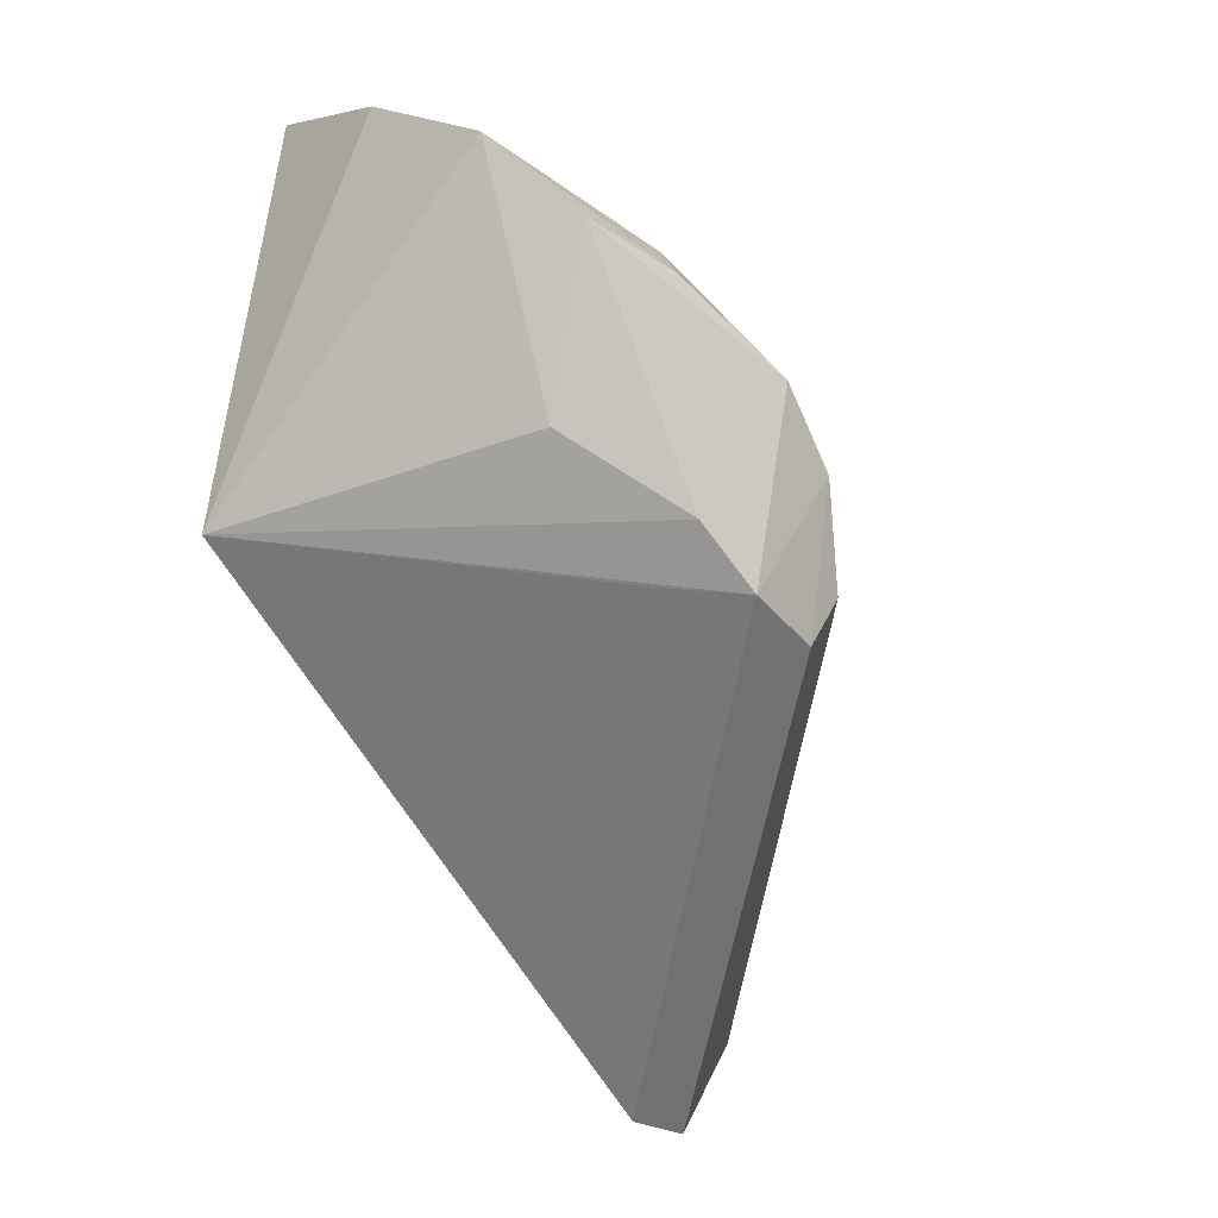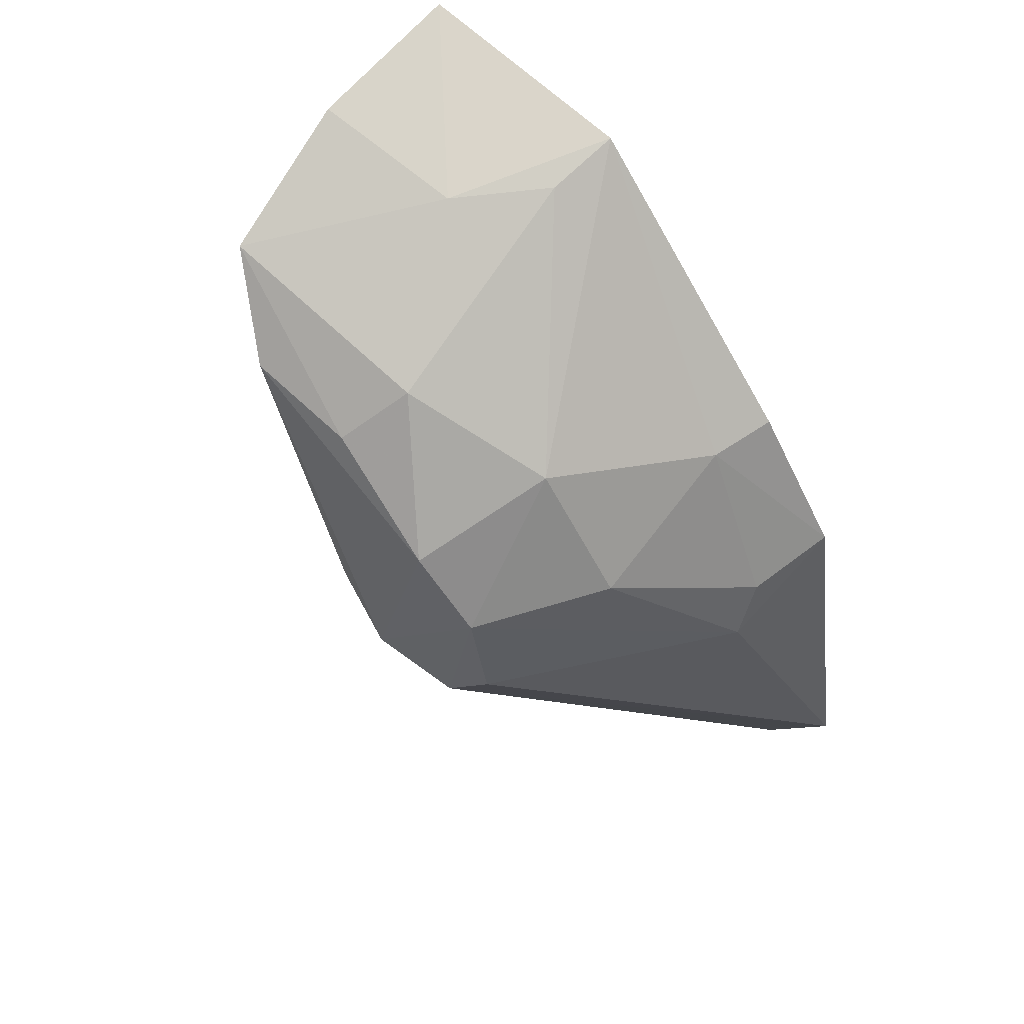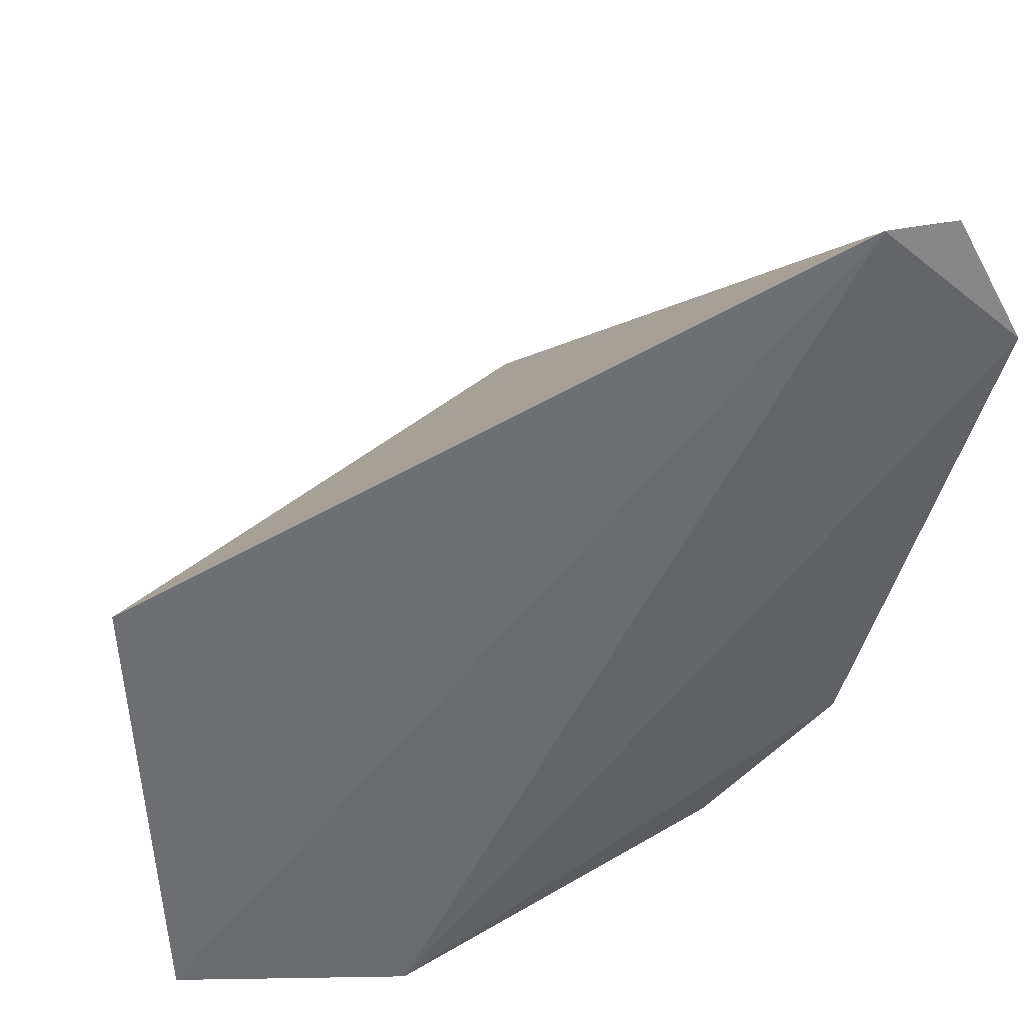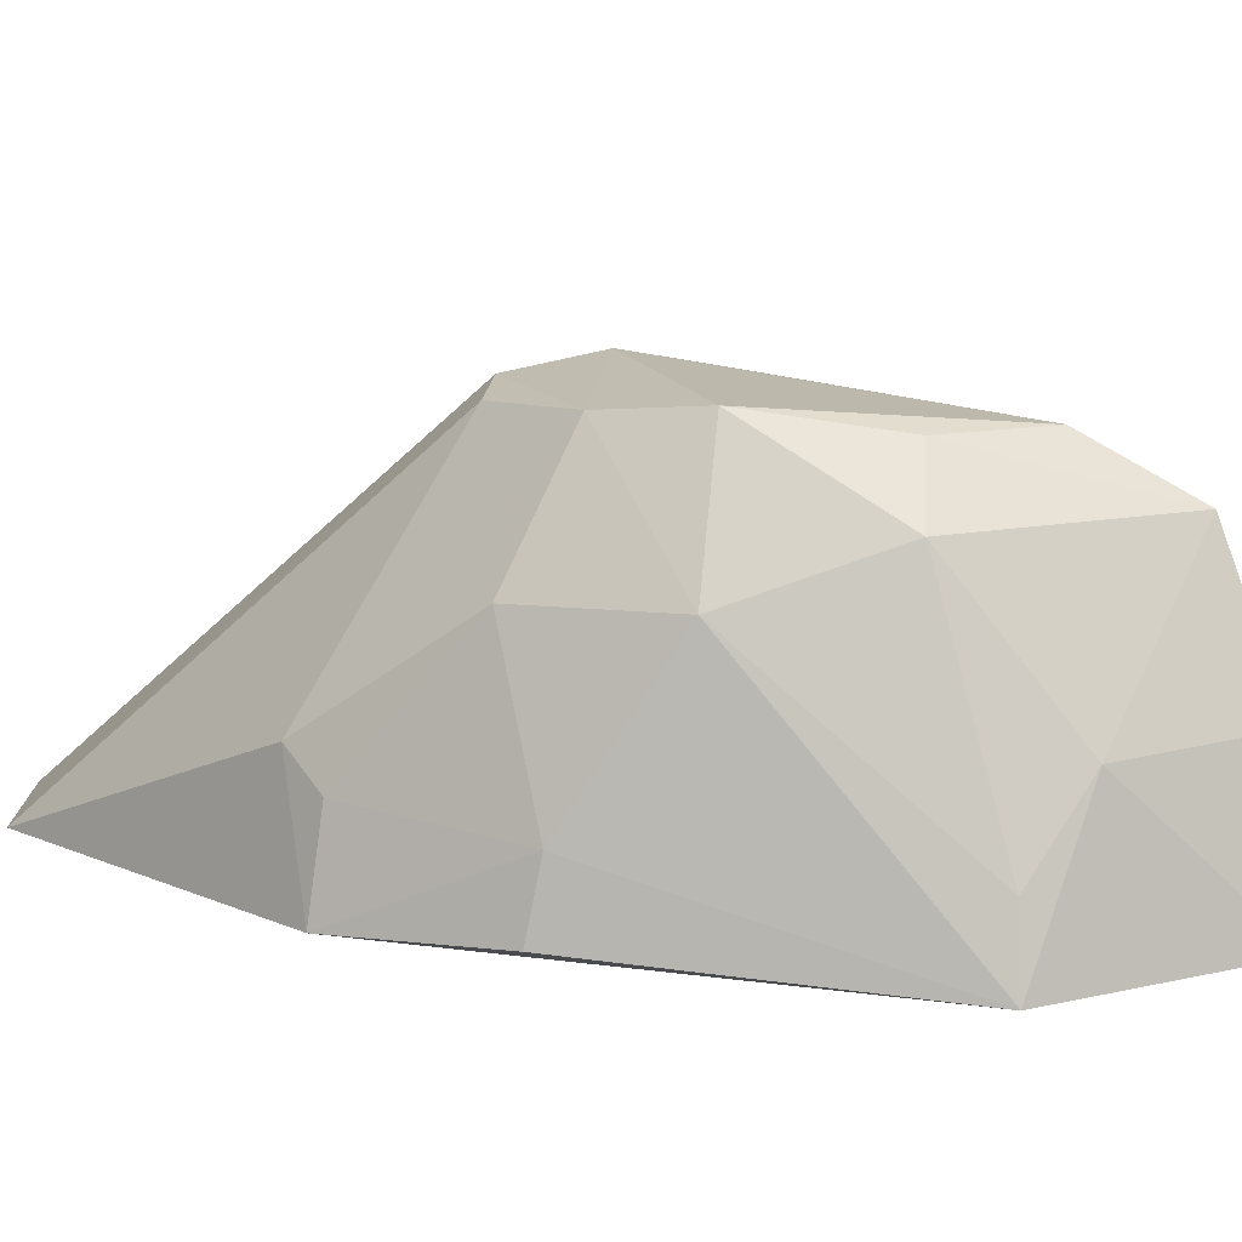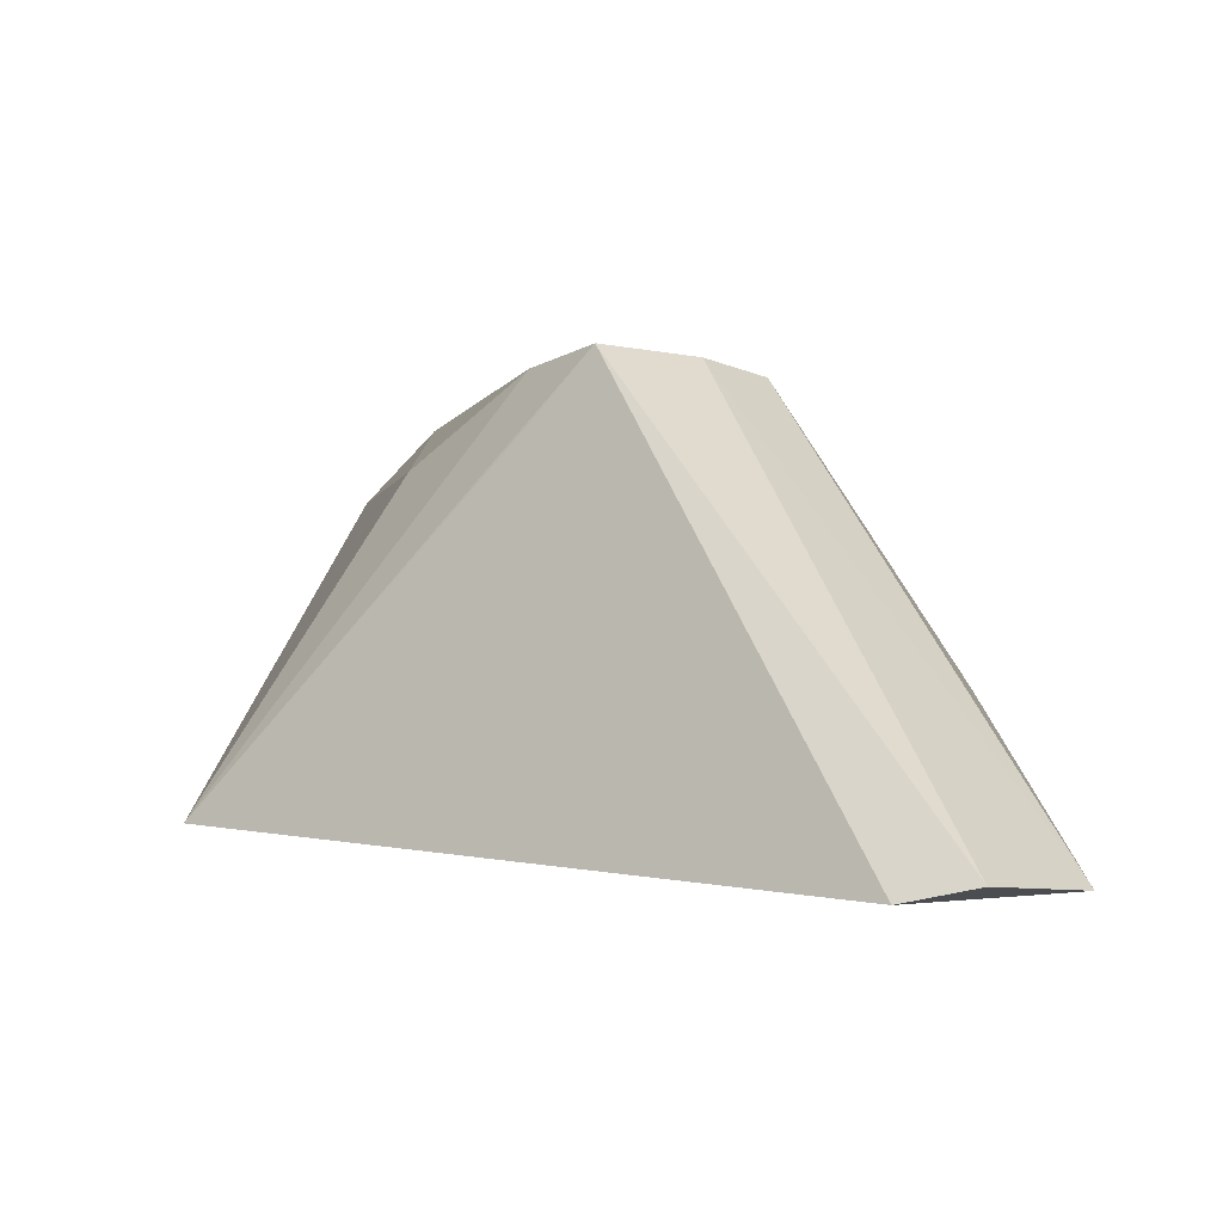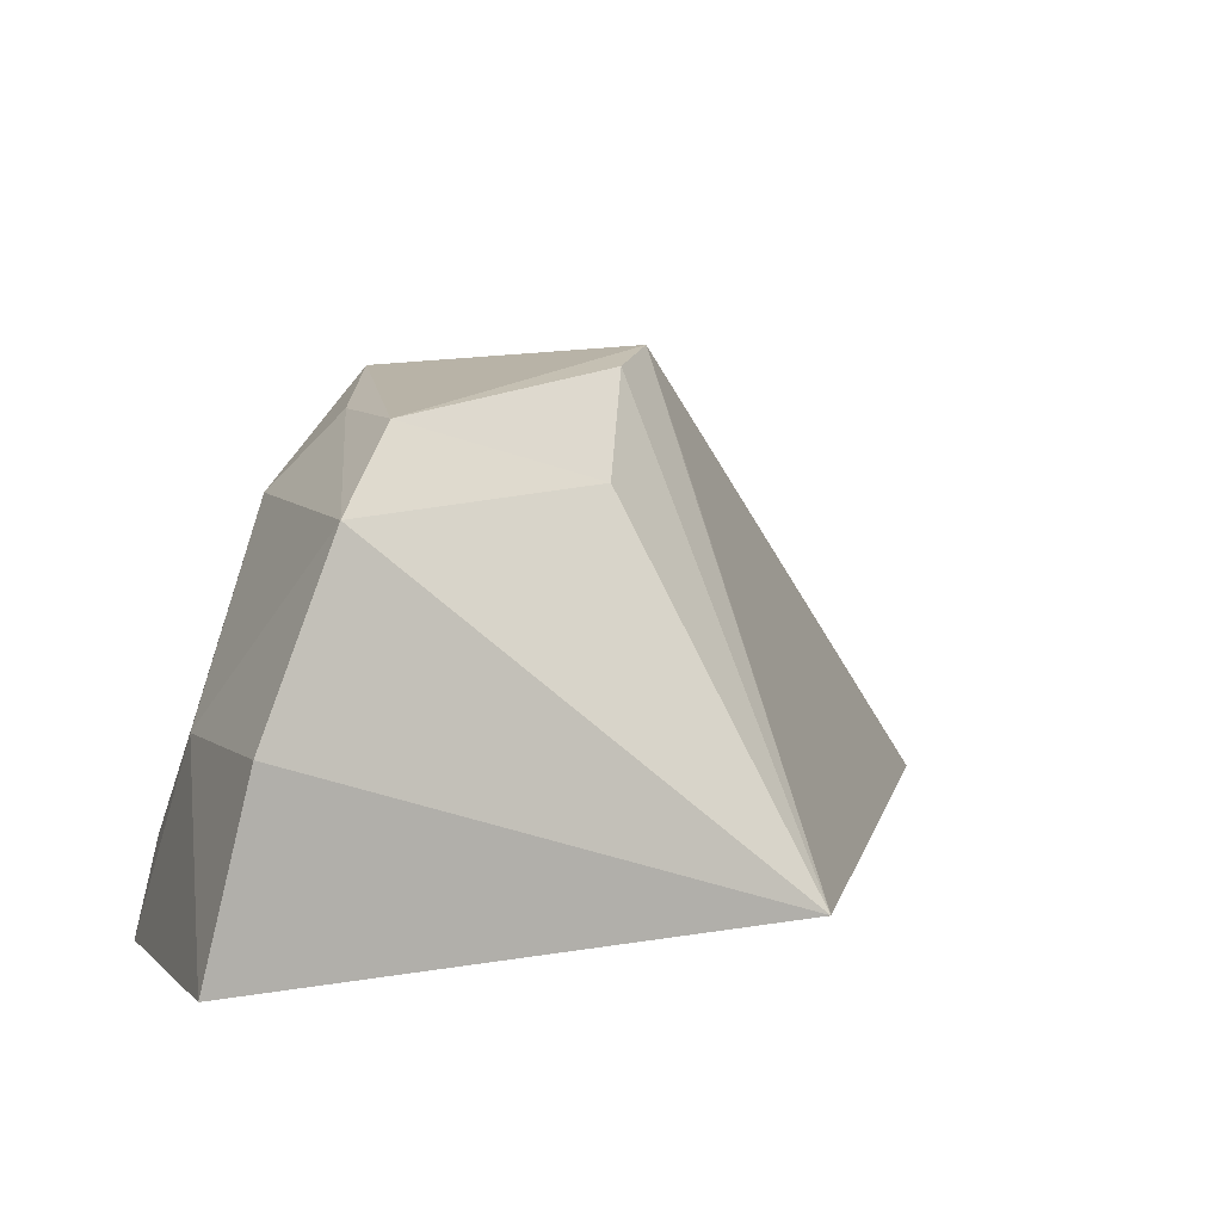
<metadata>
{"format":"obj","ext":"obj","renderer":"f3d","projection":"perspective","resolution":1024,"background":"white","views":[{"elev":-13.4,"azim":-41.9,"up":"+Y"},{"elev":57.7,"azim":41.0,"up":"+Y"},{"elev":-52.9,"azim":-8.7,"up":"+Z"},{"elev":12.8,"azim":145.8,"up":"+Z"},{"elev":-2.9,"azim":5.4,"up":"+Z"},{"elev":8.1,"azim":-122.6,"up":"+Z"}]}
</metadata>
<code>
v 0.02852 0.1249 0.1096
v 0.04397 0.0957 0.08931
v 0.03671 0.1245 0.09057
v 0.01299 0.1396 0.09016
v 0.008389 0.1174 0.09108
v 0.02413 0.1369 0.08951
v 0.04035 0.1135 0.09644
v 0.02565 0.1139 0.1101
v 0.03734 0.09143 0.089
v 0.04115 0.1166 0.08992
v 0.03123 0.1274 0.1027
v 0.02426 0.1314 0.1054
v 0.03243 0.1151 0.1088
v 0.02251 0.1144 0.1065
v 0.03592 0.1246 0.09425
v 0.03571 0.121 0.1025
v 0.02021 0.1364 0.09764
v 0.02366 0.1361 0.09336
v 0.01299 0.1342 0.1056
v 0.03165 0.1209 0.1091
v 0.04035 0.09084 0.08961
v 0.04017 0.1163 0.0949
v 0.01677 0.1302 0.1085
v 0.01241 0.1377 0.09808
v 0.03002 0.1123 0.1093
v 0.02239 0.129 0.1085
v 0.01706 0.121 0.1058
v 0.02264 0.117 0.1096
f 9 5 4
f 9 6 2
f 9 4 6
f 10 6 3
f 10 2 6
f 10 7 2
f 12 1 11
f 13 2 7
f 14 9 8
f 14 8 5
f 14 5 9
f 15 3 6
f 15 6 11
f 15 10 3
f 16 15 11
f 17 6 4
f 18 12 11
f 18 11 6
f 18 17 12
f 18 6 17
f 19 12 17
f 20 1 8
f 20 13 7
f 20 7 16
f 20 16 11
f 20 11 1
f 21 9 2
f 21 8 9
f 22 16 7
f 22 7 10
f 22 10 15
f 22 15 16
f 23 8 1
f 24 4 5
f 24 5 19
f 24 19 17
f 24 17 4
f 25 20 8
f 25 13 20
f 25 8 21
f 25 21 2
f 25 2 13
f 26 23 1
f 26 1 12
f 26 12 19
f 26 19 23
f 27 23 19
f 27 19 5
f 28 27 5
f 28 5 8
f 28 8 23
f 28 23 27

</code>
